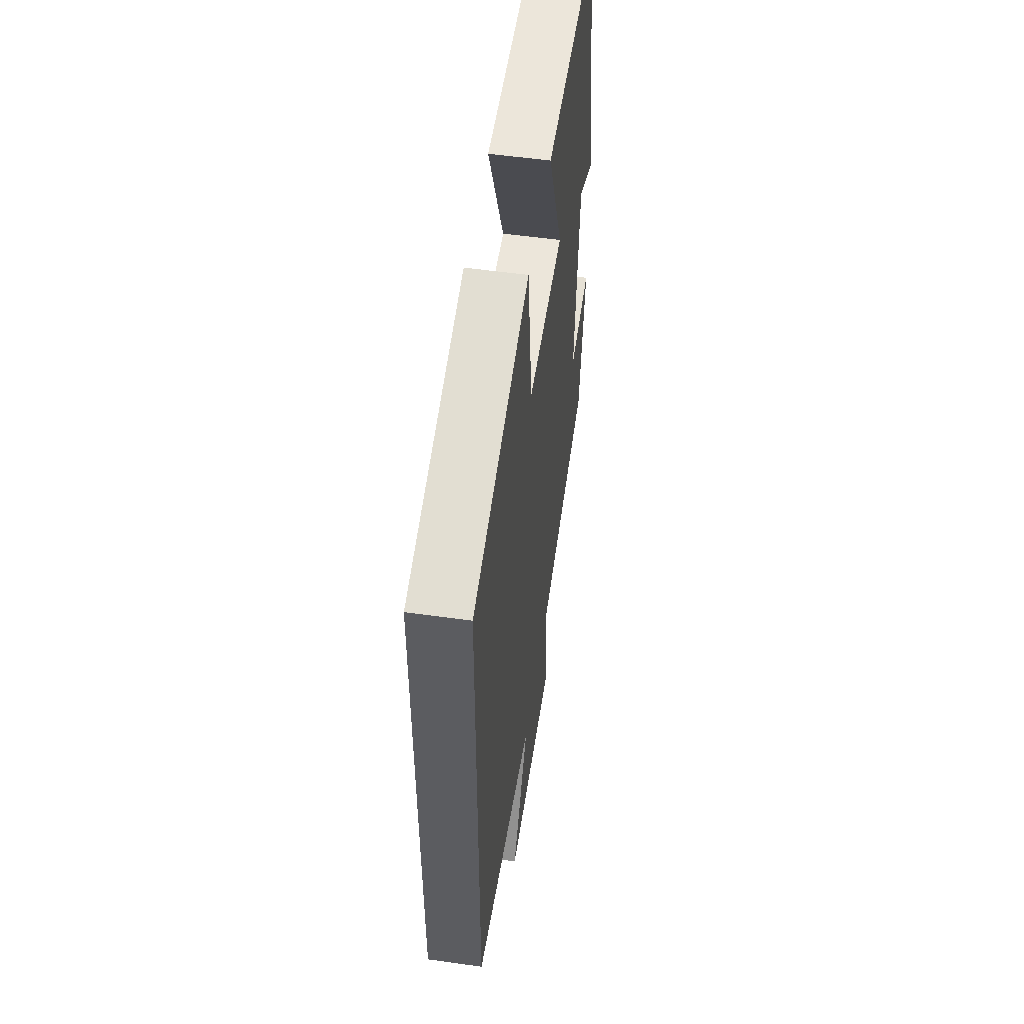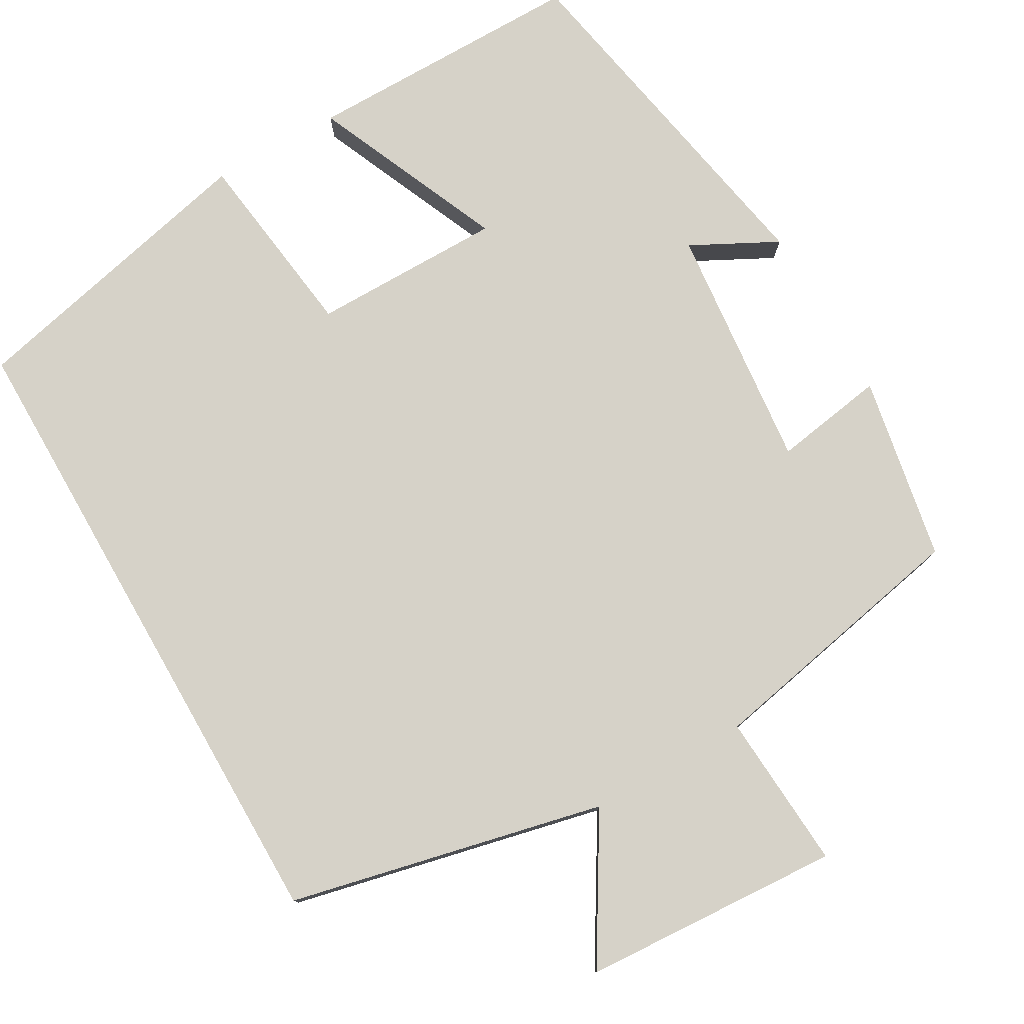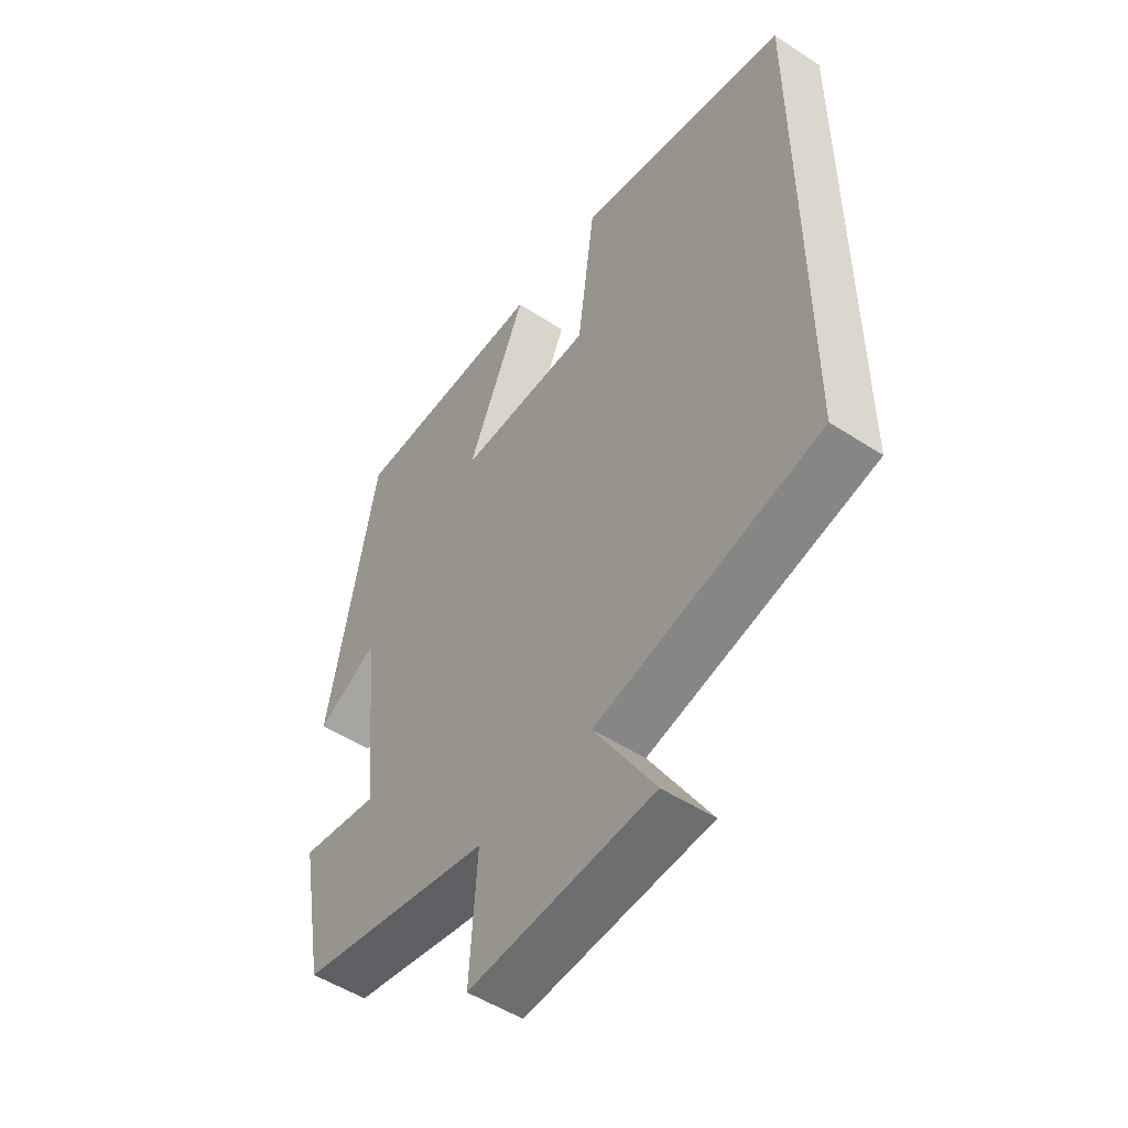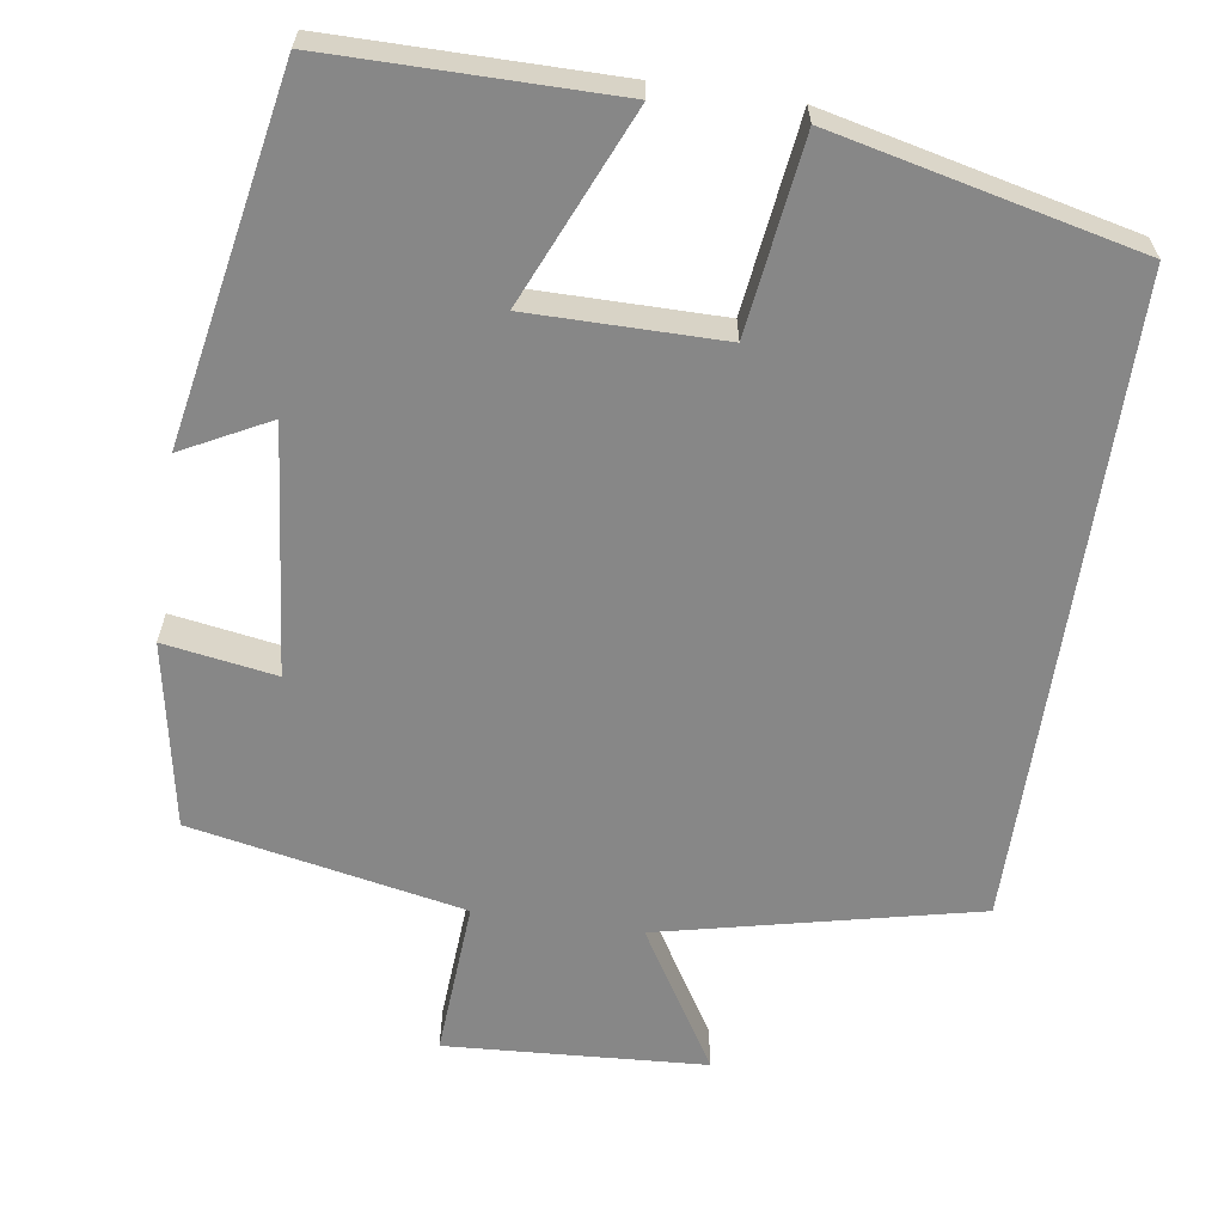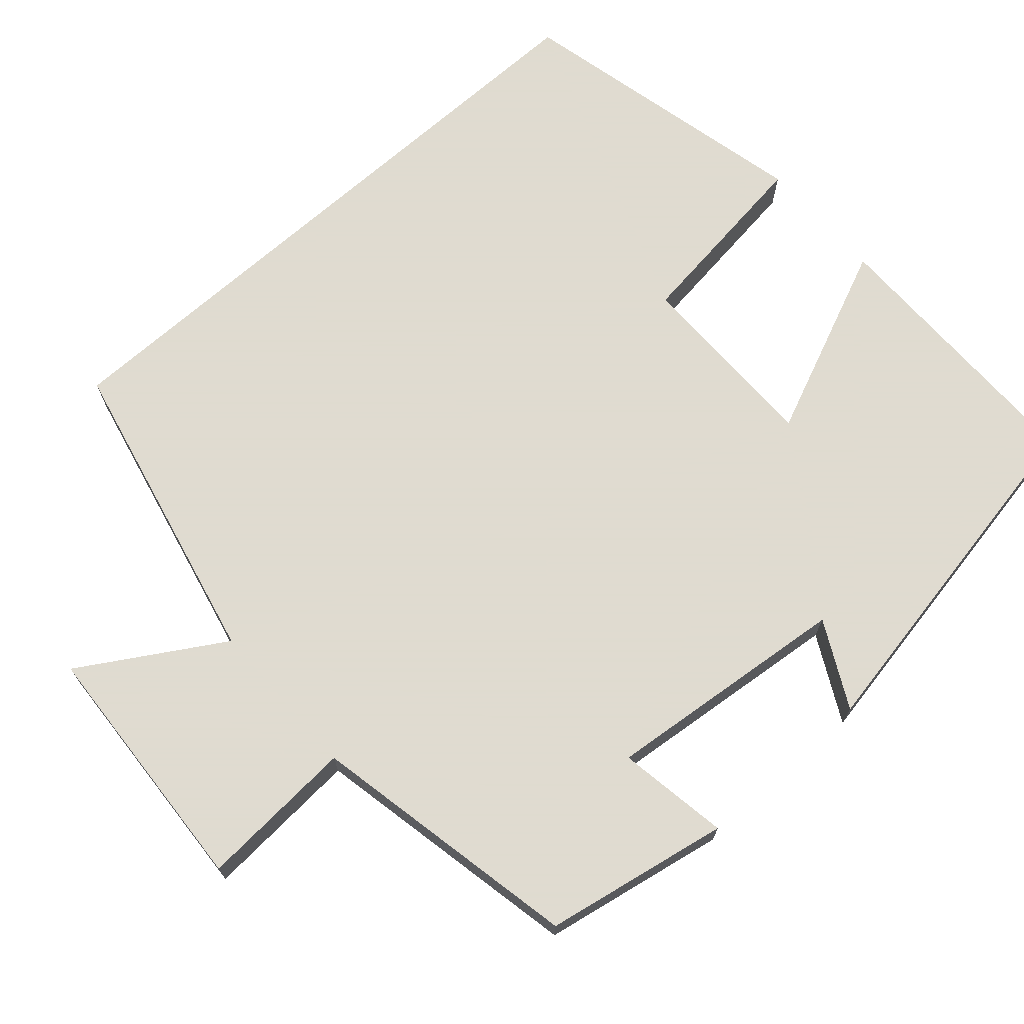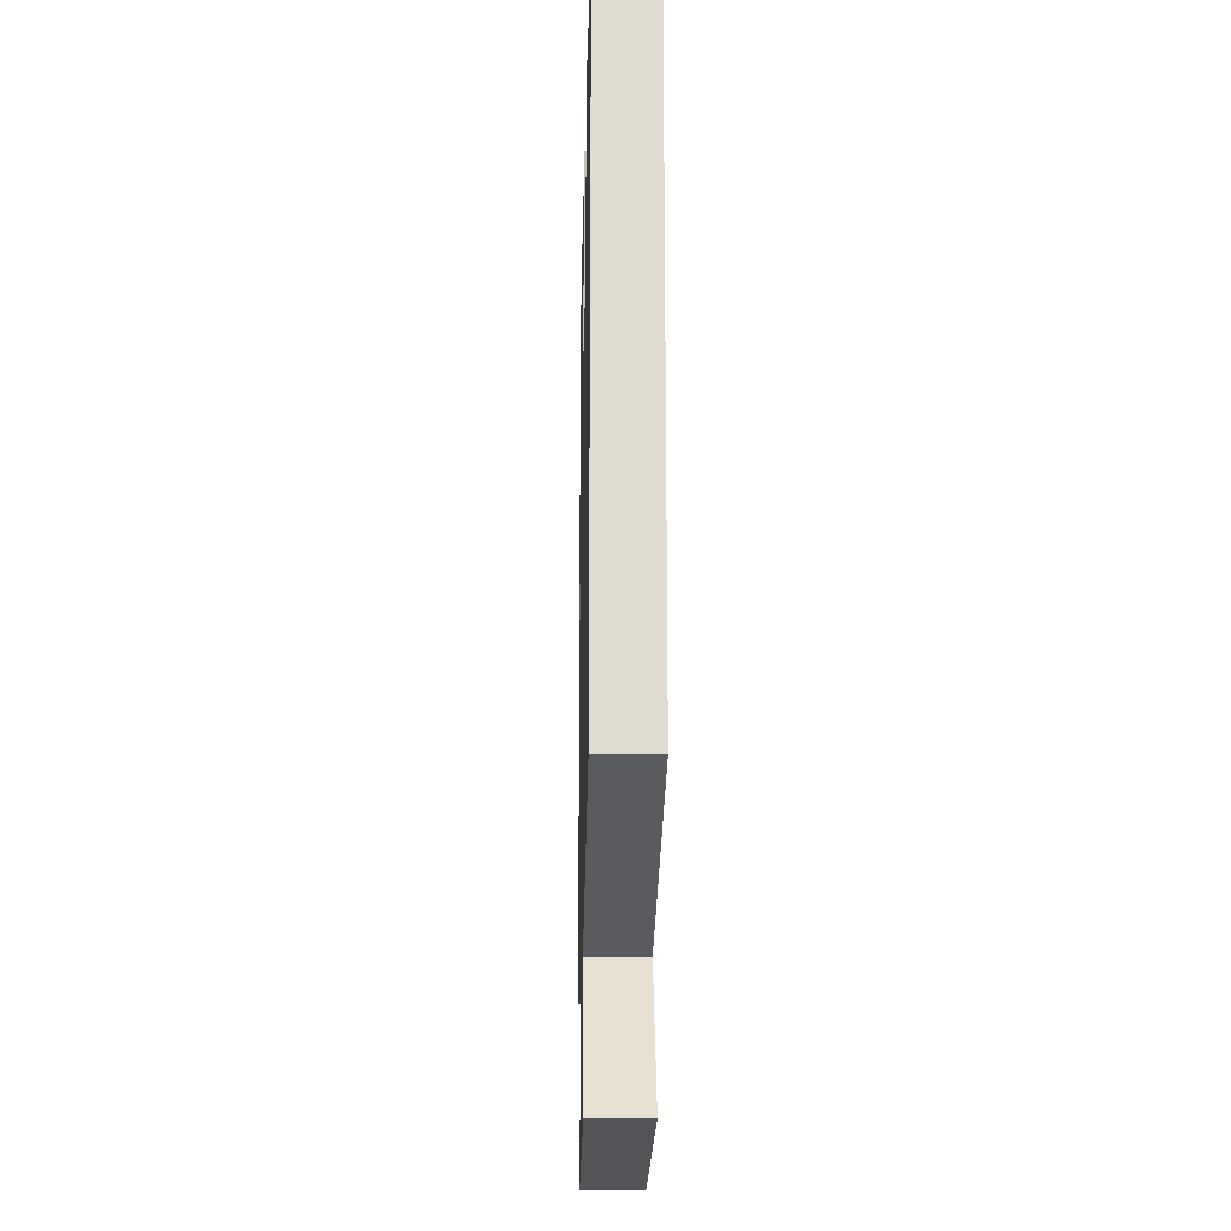
<metadata>
{"format":"obj","ext":"obj","renderer":"f3d","projection":"perspective","resolution":1024,"background":"white","views":[{"elev":54.4,"azim":98.5,"up":"+Z"},{"elev":78.2,"azim":150.2,"up":"+Y"},{"elev":-51.2,"azim":54.6,"up":"+Z"},{"elev":-62.4,"azim":-8.5,"up":"+Y"},{"elev":70.2,"azim":-131.5,"up":"+Y"},{"elev":-19.8,"azim":88.7,"up":"+Z"}]}
</metadata>
<code>
v 0.5 0.07 -0.409
v 0.099 0.07 -0.5
v 0.208 0.07 -0.68
v -0.122 0.07 -0.7
v -0.109 0.07 -0.5
v -0.456 0.07 -0.431
v -0.5 0.07 -0.195
v -0.358 0.07 -0.218
v -0.39 0.07 0.096
v -0.5 0.07 0.039
v -0.414 0.07 0.5
v -0.055 0.07 0.5
v -0.161 0.07 0.255
v 0.083 0.07 0.255
v 0.115 0.07 0.5
v 0.5 0.07 0.411
v 0.5 0 -0.409
v 0.099 0 -0.5
v 0.208 0 -0.68
v -0.122 0 -0.7
v -0.109 0 -0.5
v -0.456 0 -0.431
v -0.5 0 -0.195
v -0.358 0 -0.218
v -0.39 0 0.096
v -0.5 0 0.039
v -0.414 0 0.5
v -0.055 0 0.5
v -0.161 0 0.255
v 0.083 0 0.255
v 0.115 0 0.5
v 0.5 0 0.411
f 14 15 16 1
f 13 14 1 2
f 10 11 12 13
f 9 10 13
f 8 9 13 2
f 5 6 7 8
f 5 8 2 3
f 3 4 5
f 17 32 31 30
f 18 17 30 29
f 29 28 27 26
f 29 26 25
f 18 29 25 24
f 24 23 22 21
f 19 18 24 21
f 21 20 19
f 1 17 18 2
f 2 18 19 3
f 3 19 20 4
f 4 20 21 5
f 5 21 22 6
f 6 22 23 7
f 7 23 24 8
f 8 24 25 9
f 9 25 26 10
f 10 26 27 11
f 11 27 28 12
f 12 28 29 13
f 13 29 30 14
f 14 30 31 15
f 15 31 32 16
f 16 32 17 1

</code>
